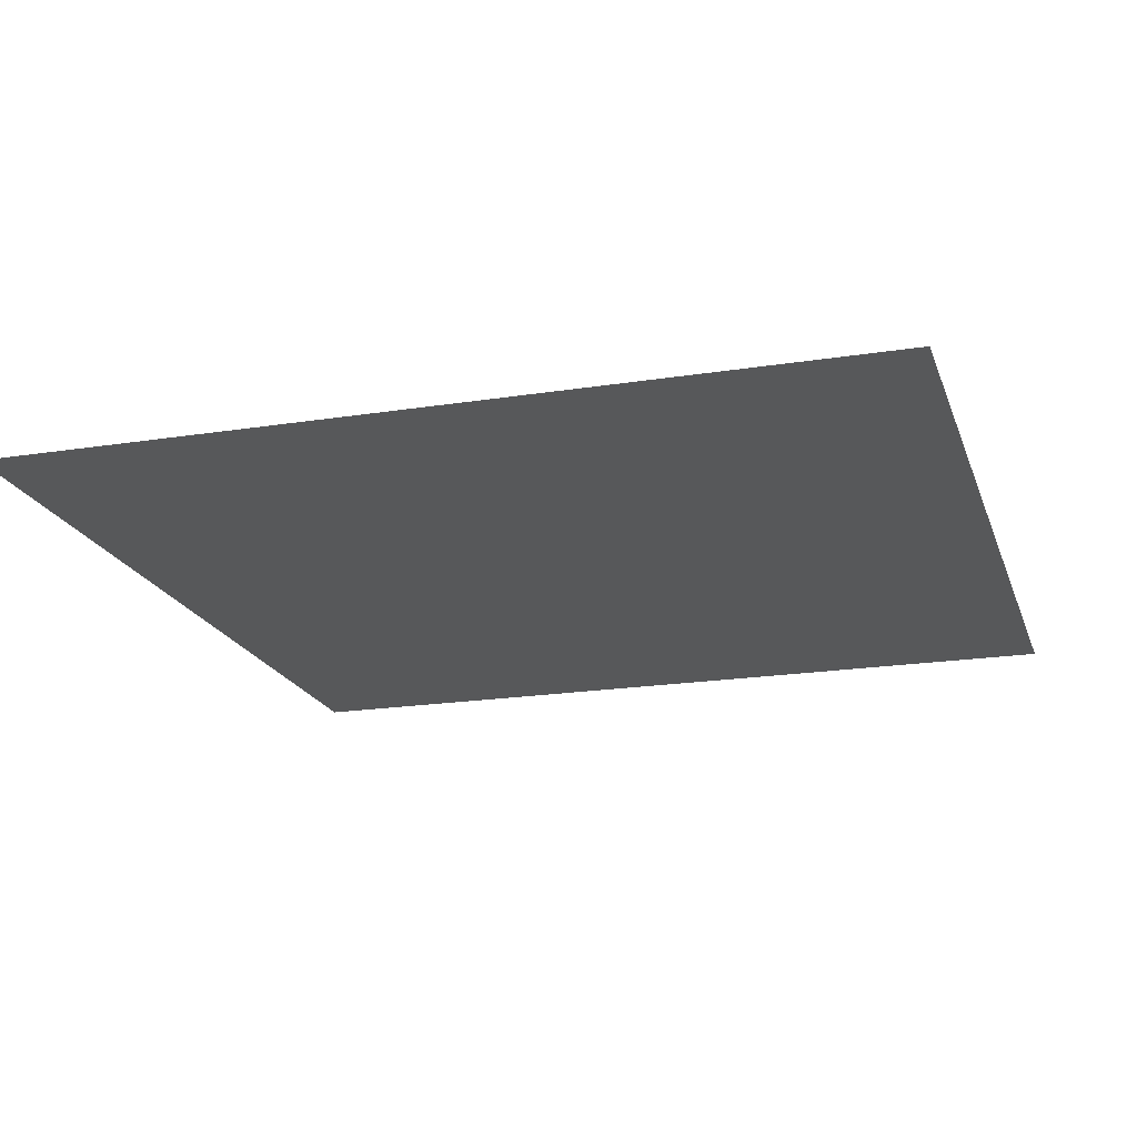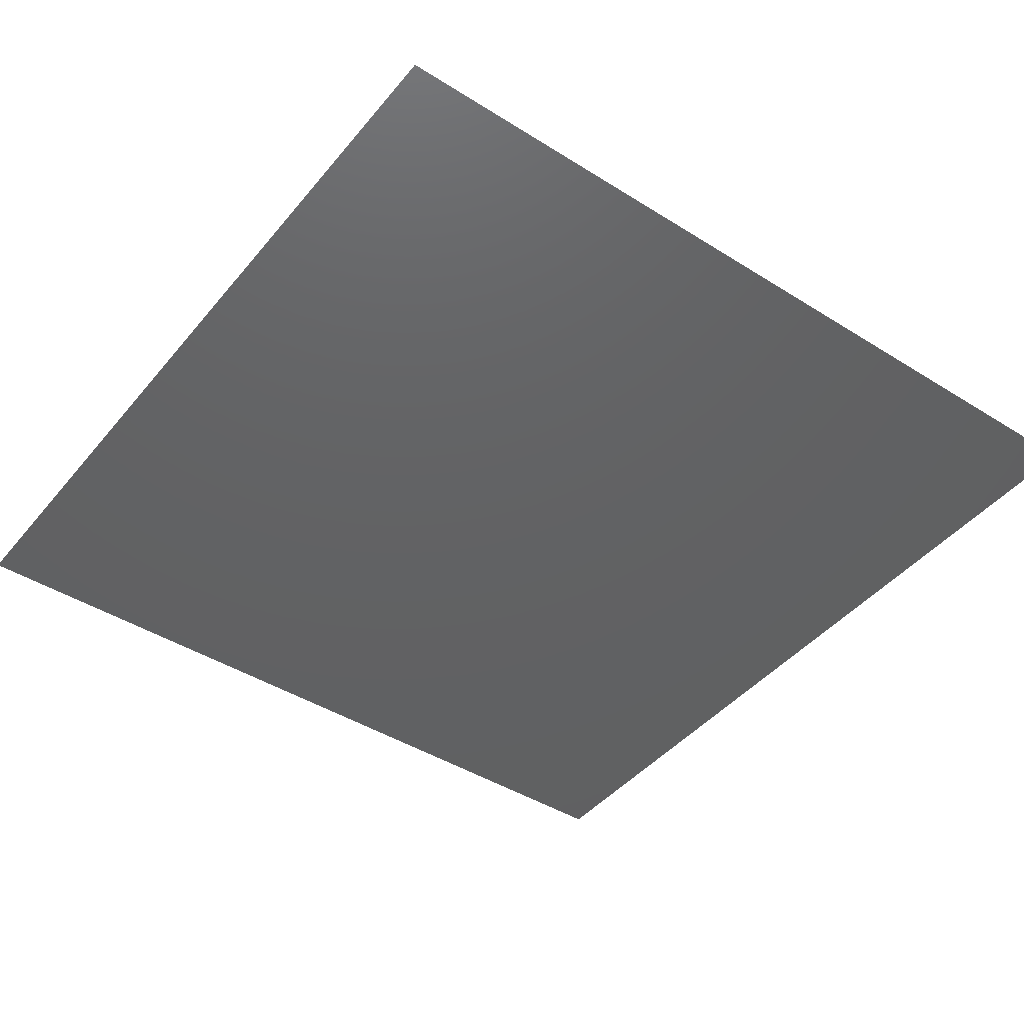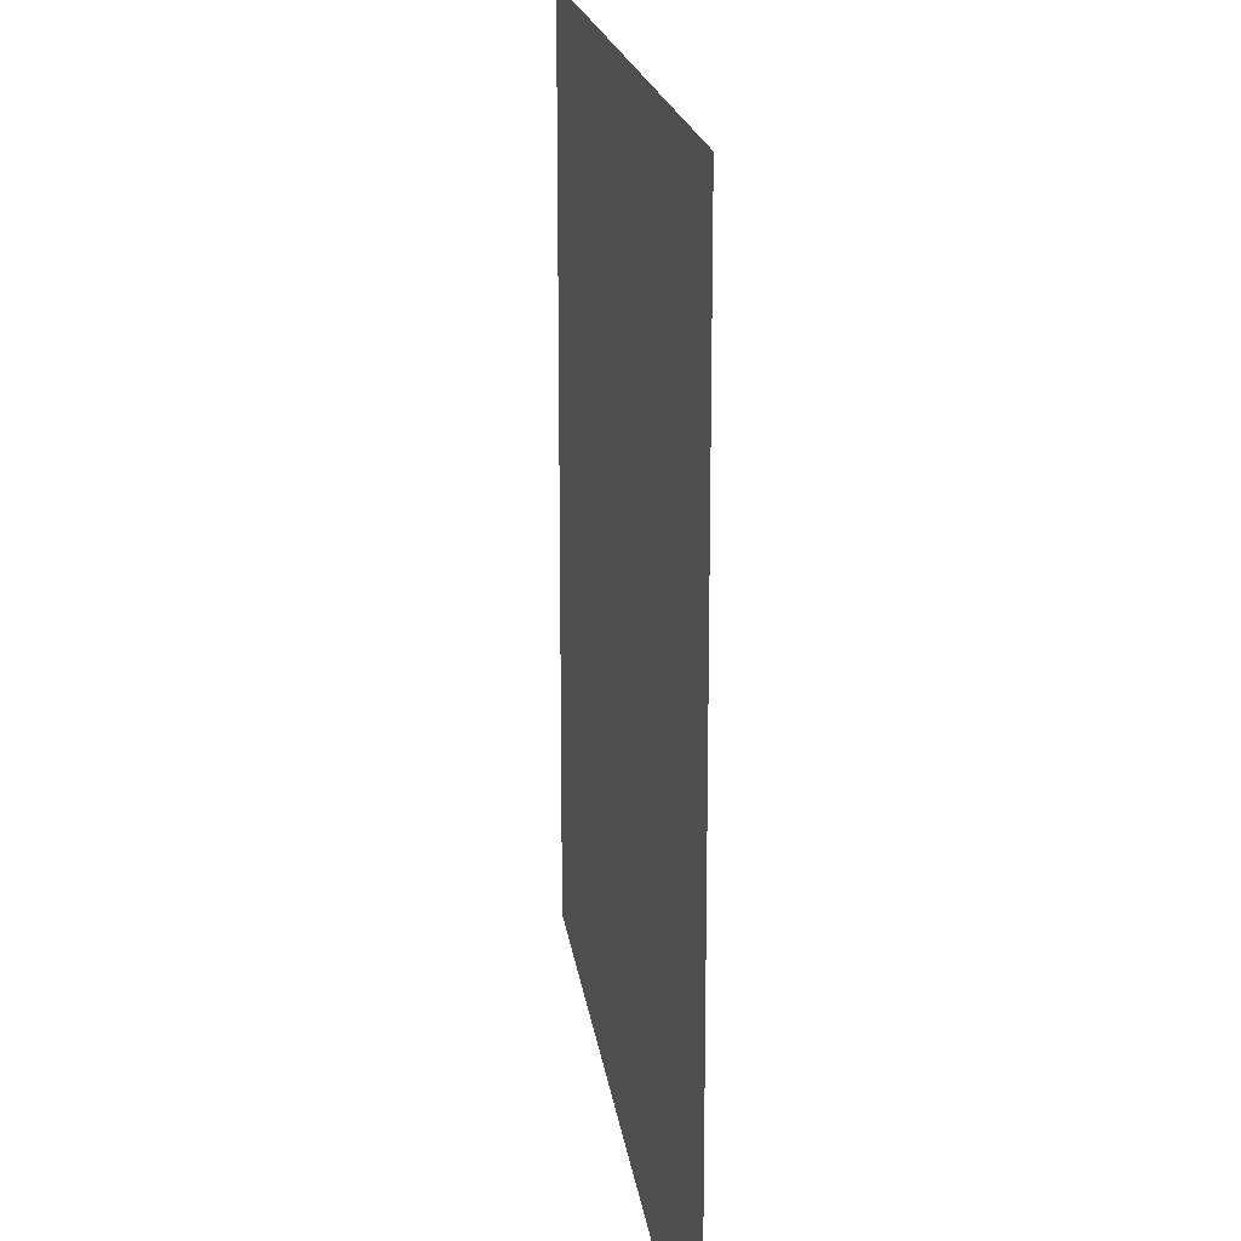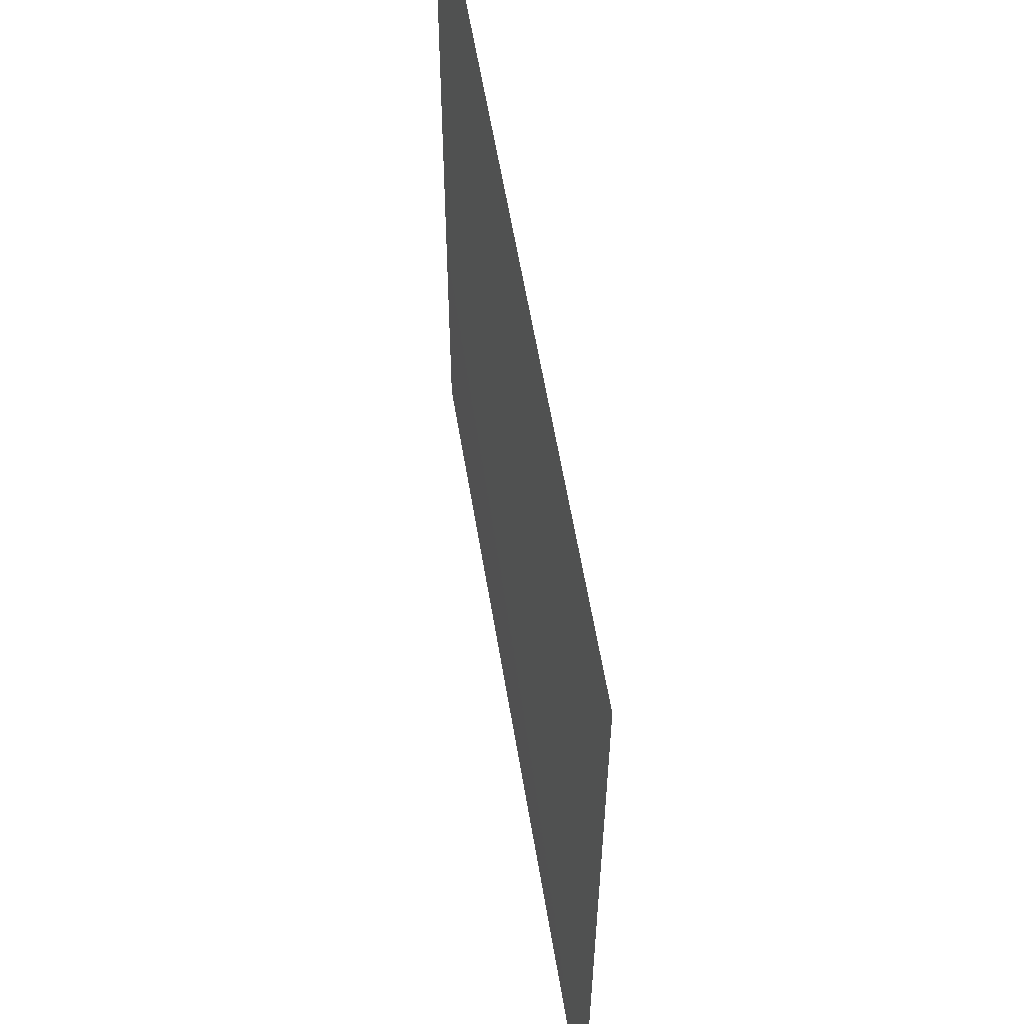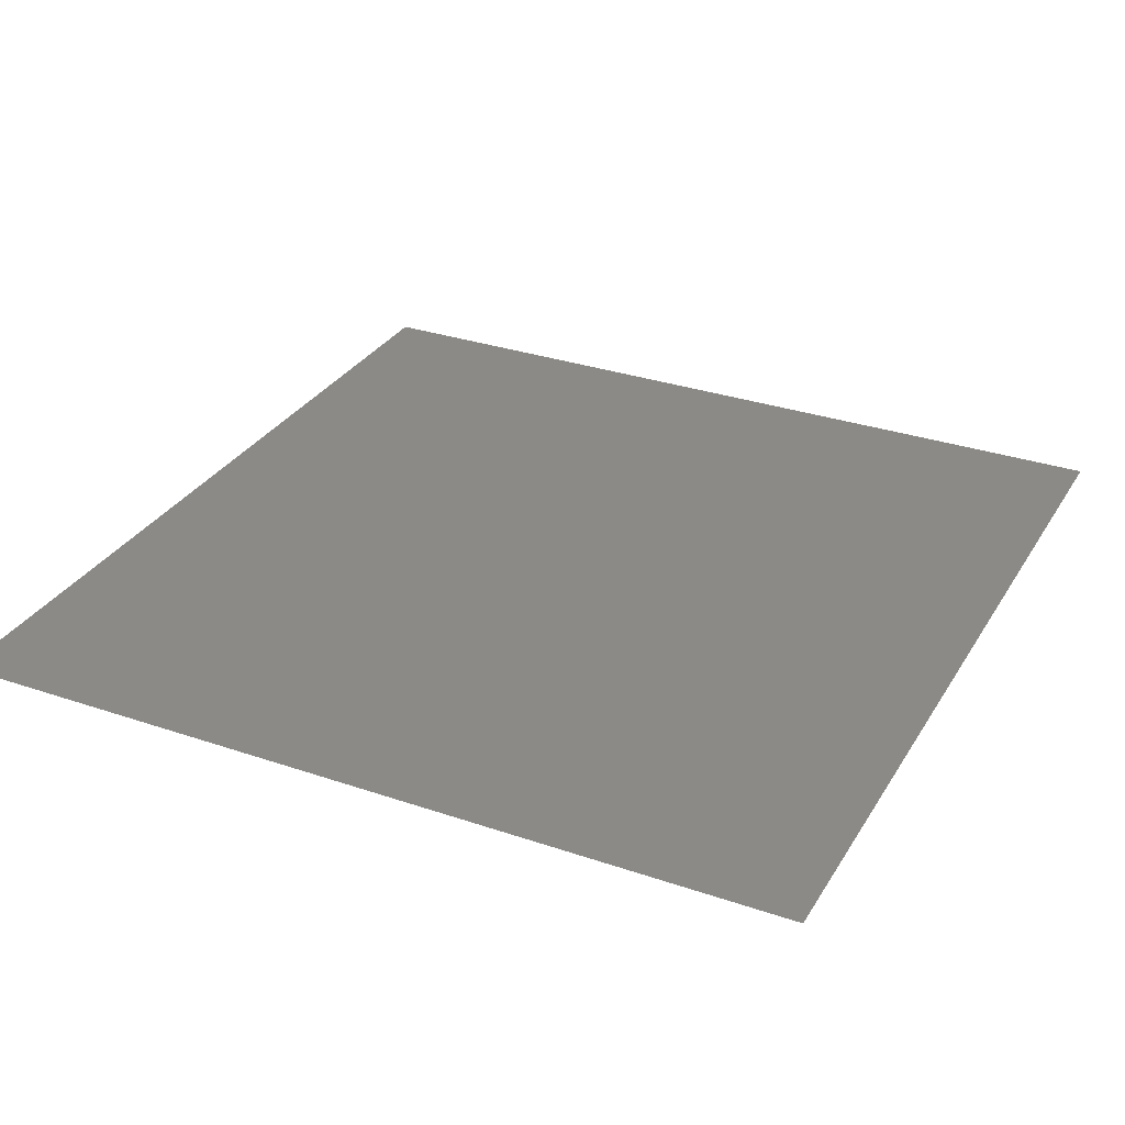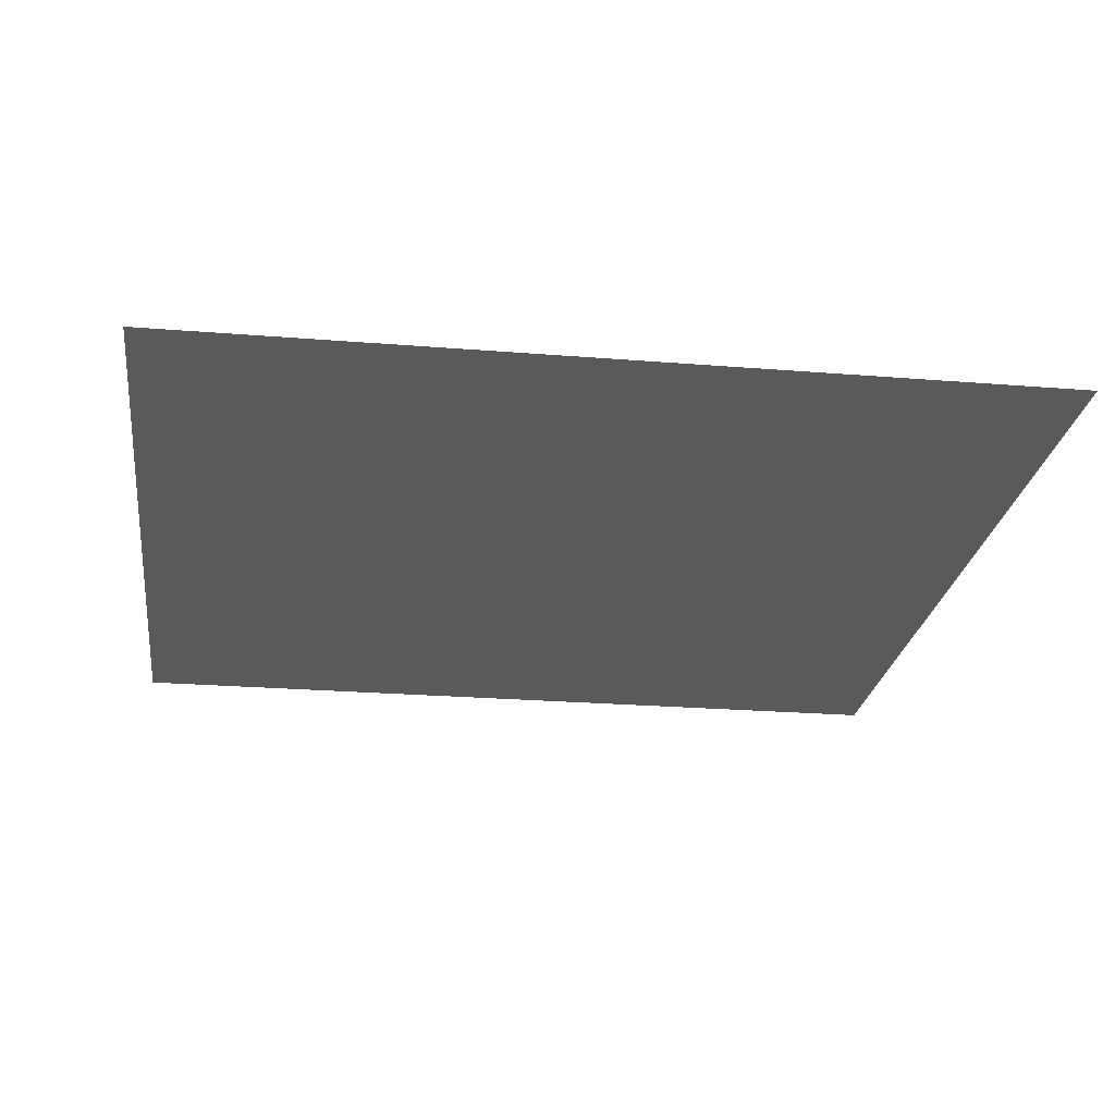
<metadata>
{"format":"stl","ext":"stl","renderer":"f3d","projection":"perspective","resolution":1024,"background":"white","views":[{"elev":-19.6,"azim":-73.6,"up":"+Z"},{"elev":-43.6,"azim":-36.5,"up":"+Z"},{"elev":18.2,"azim":82.7,"up":"+Y"},{"elev":58.7,"azim":80.7,"up":"+Y"},{"elev":30.9,"azim":-63.9,"up":"+Z"},{"elev":-23.9,"azim":172.3,"up":"+Z"}]}
</metadata>
<code>
# stl→obj: 4 verts, 2 faces
v 1180 -0 2580
v 1780 600 2580
v 1180 600 2580
v 1780 -0 2580
f 1 2 3
f 1 4 2

</code>
